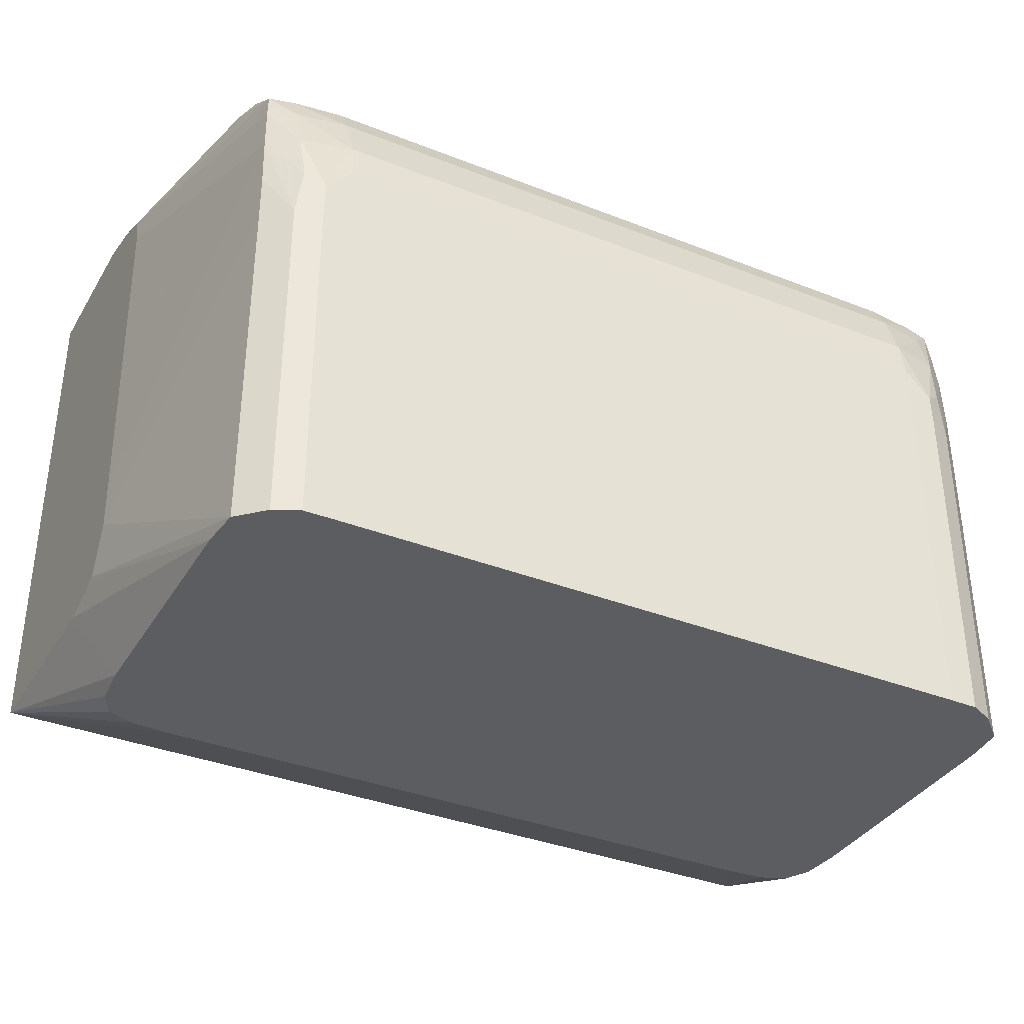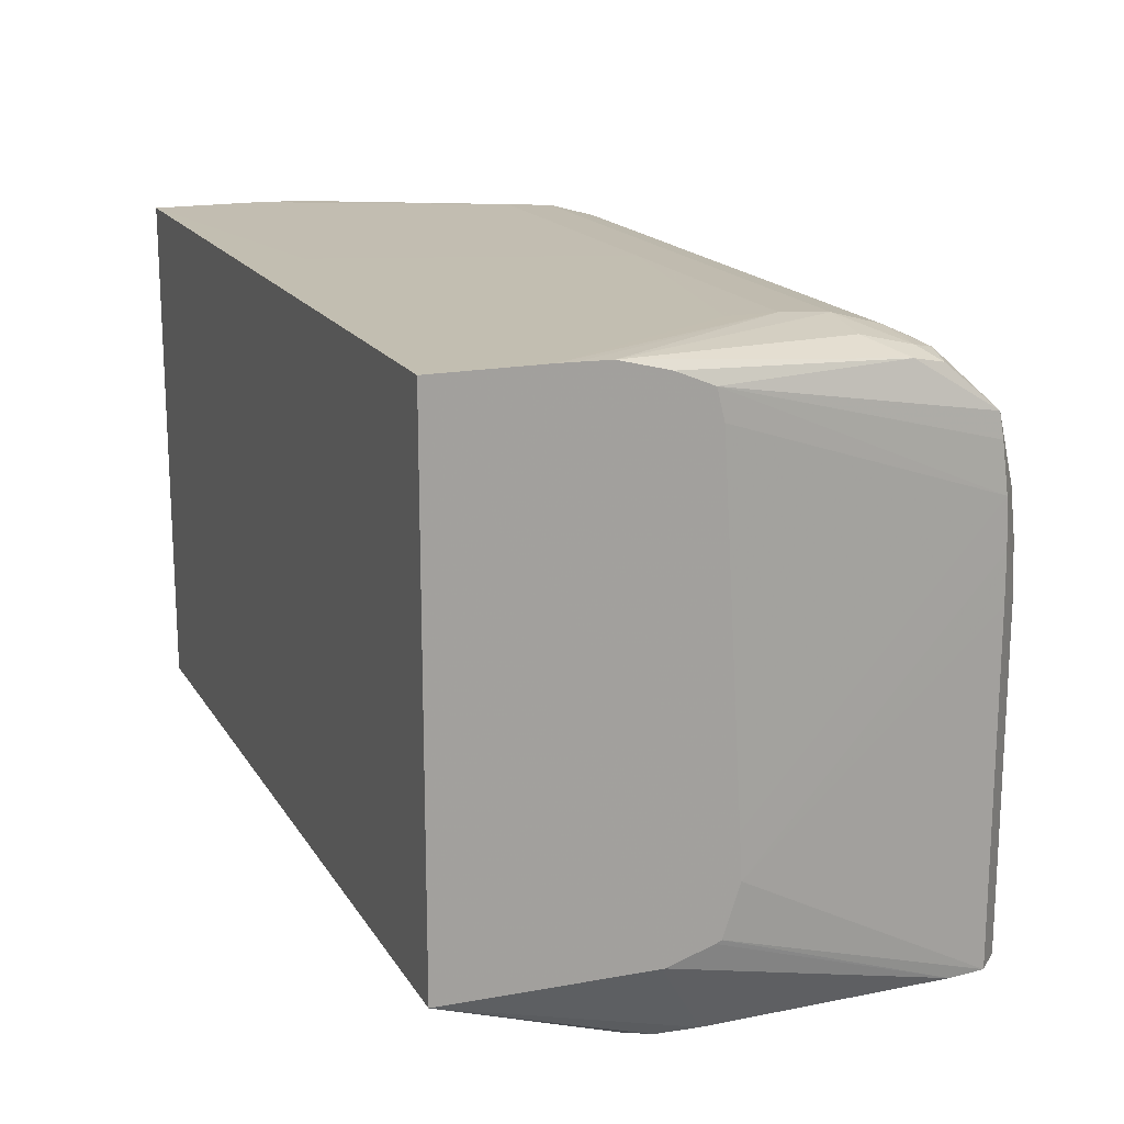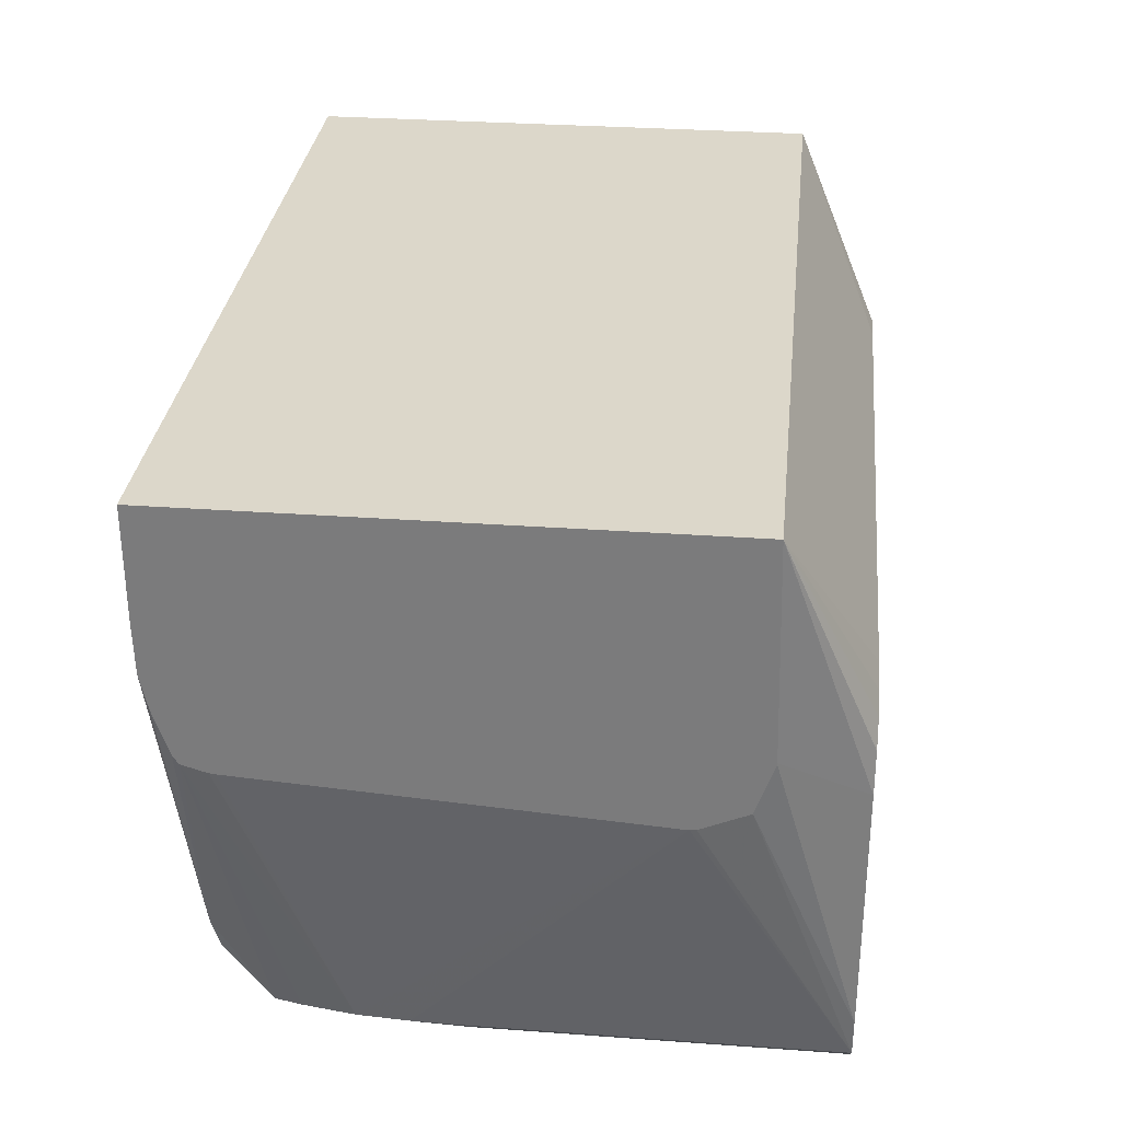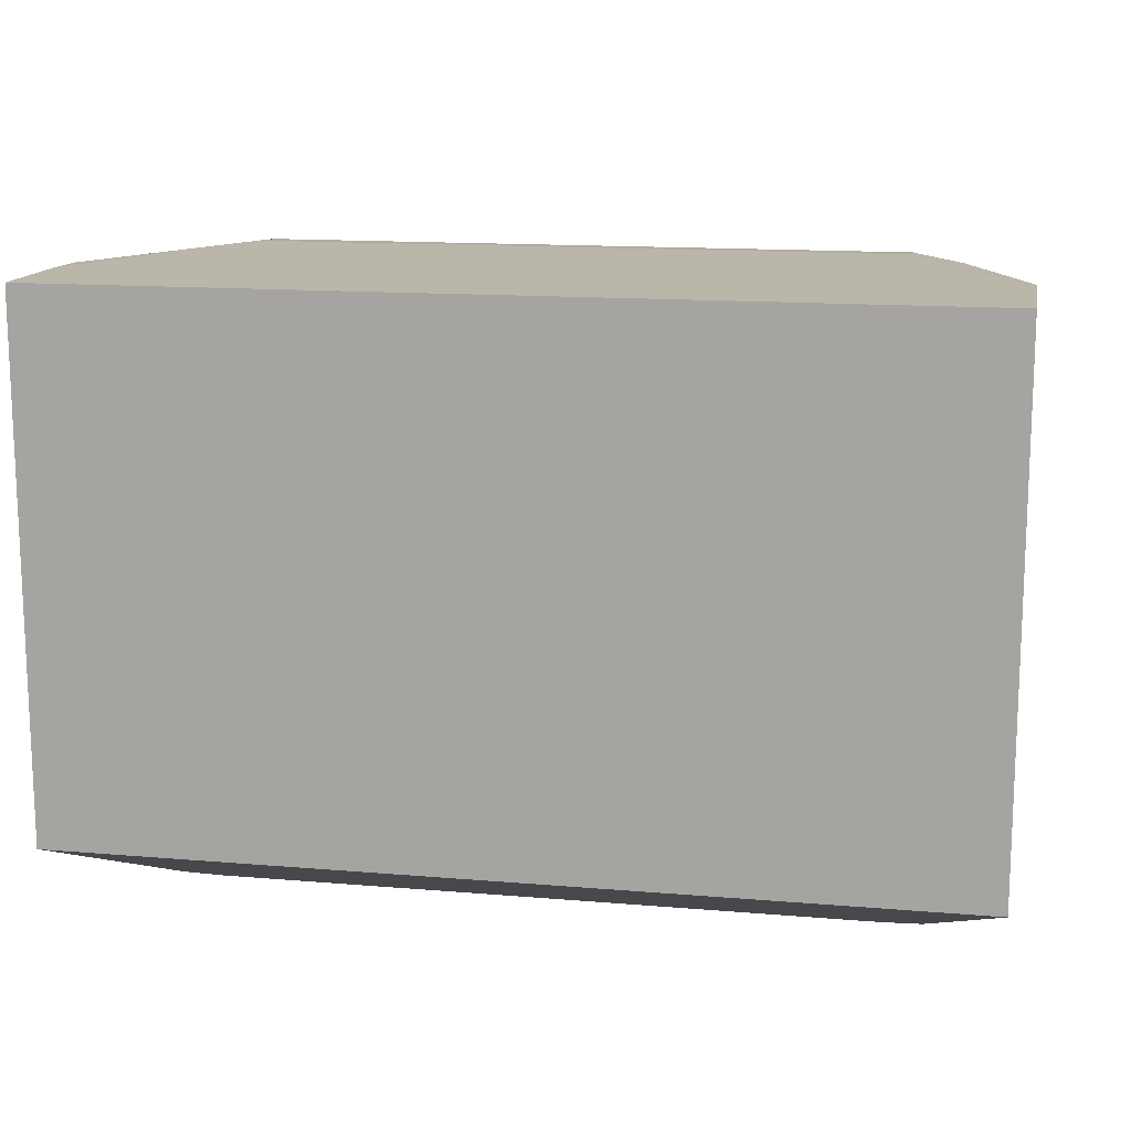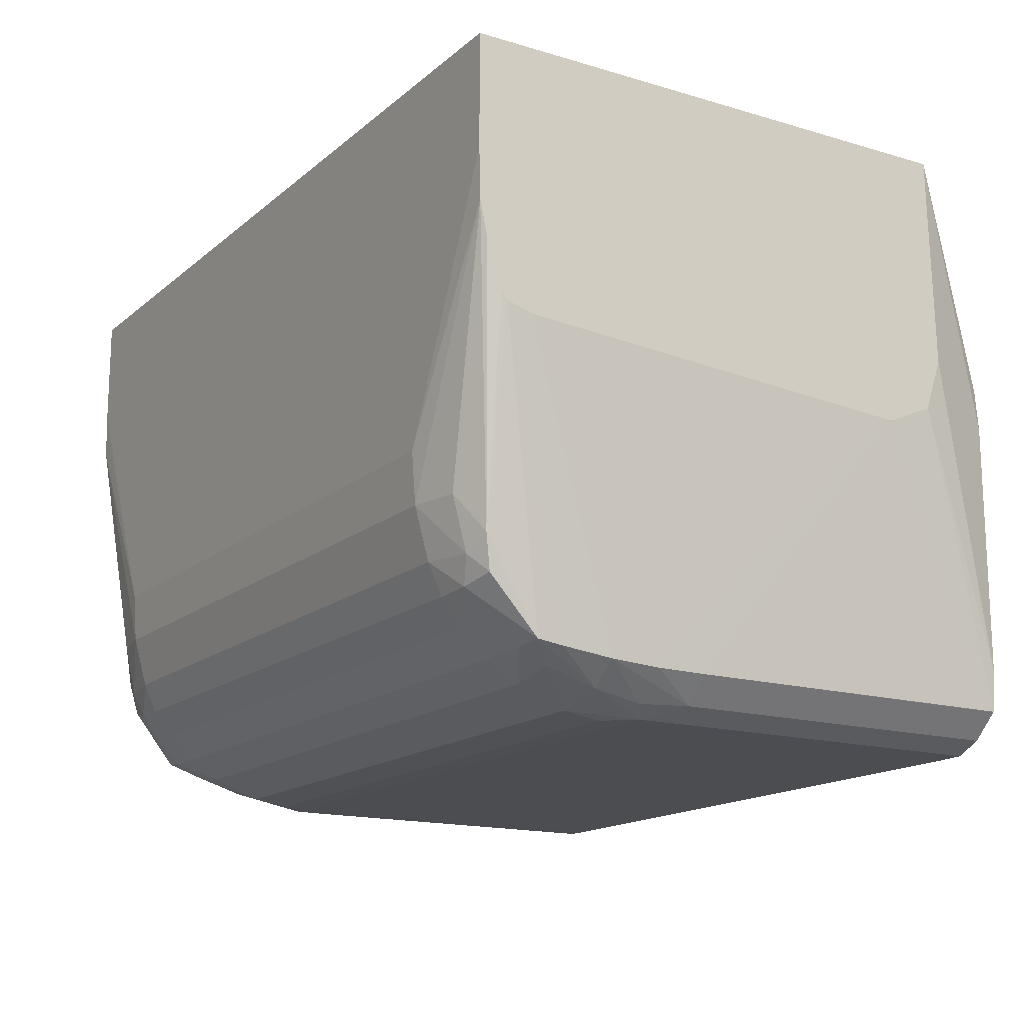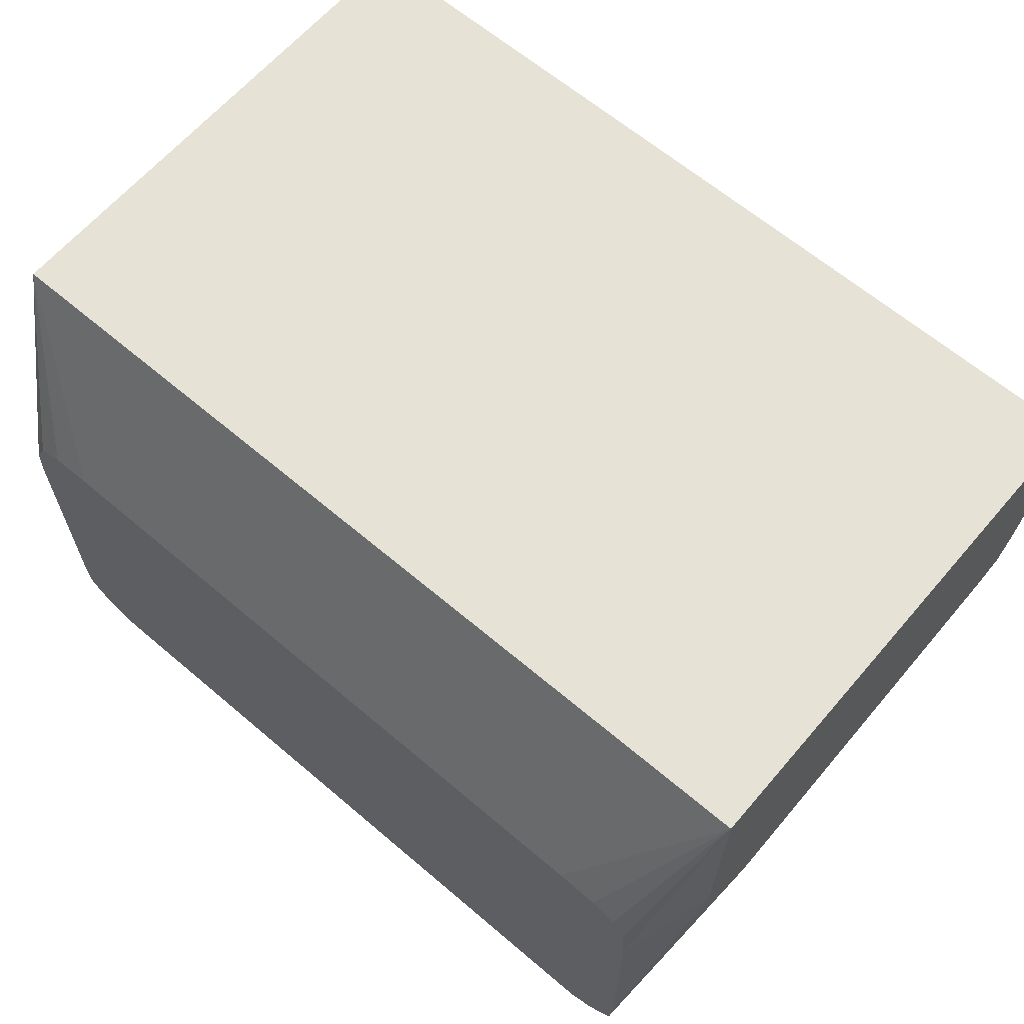
<metadata>
{"format":"obj","ext":"obj","renderer":"f3d","projection":"perspective","resolution":1024,"background":"white","views":[{"elev":-36.1,"azim":152.7,"up":"+Y"},{"elev":17.1,"azim":68.2,"up":"+Y"},{"elev":30.7,"azim":-84.0,"up":"+Z"},{"elev":14.0,"azim":10.7,"up":"+Y"},{"elev":-15.8,"azim":-121.6,"up":"+Z"},{"elev":64.0,"azim":40.6,"up":"+Z"}]}
</metadata>
<code>
v -0.001284 0.07531 -0.01562
v -0.005563 0.07531 -0.0199
v -0.007534 0.07531 -0.01648
v -0.007534 0.07531 -0.01459
v 0.007587 0.07531 -0.01459
v 0.007587 0.07531 -0.01648
v 0.005562 0.07531 -0.0199
v 0.0004276 0.07531 -0.02076
v -0.005563 0.07531 -0.02076
v -0.007534 0.07529 -0.01733
v -0.007534 0.06634 -0.01459
v 0.007587 0.06634 -0.01459
v 0.007587 0.07531 -0.01679
v 0.005562 0.07531 -0.02076
v 0.005562 0.07525 -0.02161
v -0.005563 0.07525 -0.02161
v -0.006418 0.07508 -0.02161
v -0.006887 0.07478 -0.02226
v -0.007534 0.07516 -0.01793
v -0.007534 0.06625 -0.01819
v -0.006973 0.06485 -0.01904
v -0.006913 0.06485 -0.01833
v -0.006911 0.06485 -0.01831
v -0.006682 0.06485 -0.01789
v -0.006263 0.06485 -0.01772
v -0.006252 0.06485 -0.01772
v -0.005579 0.06485 -0.01768
v -0.005563 0.06485 -0.01768
v 0.005562 0.06485 -0.01768
v 0.006254 0.06485 -0.01772
v 0.006681 0.06485 -0.01789
v 0.006906 0.06485 -0.01831
v 0.006911 0.06485 -0.01831
v 0.006973 0.06485 -0.01904
v 0.007587 0.06627 -0.01813
v 0.007587 0.07529 -0.01733
v 0.006419 0.07508 -0.02161
v 0.006461 0.07487 -0.02252
v 0.005562 0.07501 -0.02247
v -0.005563 0.07501 -0.02247
v -0.006461 0.07487 -0.02252
v -0.006775 0.07465 -0.02283
v -0.00685 0.07387 -0.02376
v -0.007534 0.07481 -0.01885
v -0.007534 0.07491 -0.0187
v -0.007534 0.07508 -0.01819
v -0.007534 0.06625 -0.01821
v -0.006973 0.06485 -0.01906
v 0.007587 0.06627 -0.01819
v 0.00697 0.06485 -0.02332
v 0.007587 0.07507 -0.01819
v 0.006888 0.07478 -0.02226
v 0.006775 0.07465 -0.02283
v 0.006203 0.07475 -0.02295
v 0.005562 0.07477 -0.02298
v -0.005563 0.07477 -0.02298
v -0.006204 0.07475 -0.02295
v -0.006418 0.07393 -0.02381
v -0.006418 0.07343 -0.02404
v -0.006418 0.07257 -0.0243
v -0.00688 0.07343 -0.02382
v -0.007534 0.07439 -0.01897
v -0.006908 0.07257 -0.02393
v -0.007534 0.06655 -0.01909
v -0.00697 0.06485 -0.02332
v 0.007587 0.06652 -0.01898
v 0.006909 0.06485 -0.02397
v 0.007587 0.06656 -0.01908
v 0.007587 0.07481 -0.01883
v 0.006851 0.07387 -0.02376
v 0.006419 0.07393 -0.02381
v 0.005562 0.07441 -0.02341
v -0.005563 0.07441 -0.02341
v -0.005563 0.07398 -0.02386
v -0.005563 0.07343 -0.02418
v -0.005563 0.07257 -0.0245
v -0.006022 0.07144 -0.02461
v -0.006352 0.07172 -0.02444
v -0.007534 0.07429 -0.01899
v -0.006466 0.07086 -0.02441
v -0.006908 0.07172 -0.02397
v -0.007534 0.06744 -0.01945
v -0.007534 0.06734 -0.01944
v -0.006908 0.06485 -0.02398
v 0.006908 0.06485 -0.02398
v 0.007587 0.06744 -0.01937
v 0.007587 0.07429 -0.01896
v 0.006908 0.07257 -0.02393
v 0.006881 0.07343 -0.02382
v 0.006419 0.07257 -0.0243
v 0.006419 0.07343 -0.02404
v 0.005562 0.07343 -0.02418
v 0.005562 0.07398 -0.02386
v -0.005563 0.07194 -0.0246
v 0.005562 0.07257 -0.0245
v -0.006038 0.07086 -0.02461
v -0.005563 0.07151 -0.02461
v -0.005563 0.07086 -0.02462
v -0.006466 0.06485 -0.02441
v -0.006899 0.06485 -0.02399
v -0.006908 0.07086 -0.02398
v 0.006476 0.06485 -0.0244
v 0.006908 0.07086 -0.02398
v 0.007587 0.06822 -0.01933
v 0.006908 0.07172 -0.02397
v 0.006465 0.07086 -0.02441
v 0.006351 0.07172 -0.02444
v 0.006023 0.07144 -0.02461
v 0.005562 0.07194 -0.0246
v -0.006038 0.06485 -0.02461
v 0.005562 0.07151 -0.02461
v -0.005563 0.06485 -0.02462
v 0.005562 0.07086 -0.02462
v 0.006465 0.06485 -0.02441
v 0.006037 0.07086 -0.02461
v 0.005562 0.06485 -0.02462
v 0.006037 0.06485 -0.02461
f 1 2 3
f 1 3 4
f 1 4 5
f 1 5 6
f 1 6 7
f 1 7 8
f 1 8 2
f 2 9 3
f 2 8 9
f 3 10 19
f 3 19 46
f 3 46 45
f 3 45 44
f 3 44 62
f 3 62 79
f 3 79 82
f 3 82 83
f 3 83 64
f 3 64 47
f 3 47 20
f 3 20 11
f 3 11 4
f 3 9 10
f 4 11 12
f 4 12 5
f 5 12 35
f 5 35 49
f 5 49 66
f 5 66 68
f 5 68 86
f 5 86 104
f 5 104 87
f 5 87 69
f 5 69 51
f 5 51 36
f 5 36 13
f 5 13 6
f 6 13 14
f 6 14 7
f 7 14 8
f 8 14 15
f 8 15 16
f 8 16 9
f 9 16 10
f 10 17 18
f 10 18 19
f 10 16 17
f 11 20 21
f 11 21 22
f 11 22 23
f 11 23 24
f 11 24 25
f 11 25 26
f 11 26 27
f 11 27 28
f 11 28 29
f 11 29 12
f 12 29 30
f 12 30 31
f 12 31 32
f 12 32 33
f 12 33 34
f 12 34 35
f 13 36 14
f 14 36 15
f 15 36 37
f 15 37 38
f 15 38 39
f 15 39 40
f 15 40 16
f 16 40 41
f 16 41 17
f 17 41 18
f 18 41 42
f 18 42 43
f 18 43 44
f 18 44 45
f 18 45 46
f 18 46 19
f 20 47 48
f 20 48 21
f 21 48 65
f 21 65 84
f 21 84 100
f 21 100 99
f 21 99 110
f 21 110 112
f 21 112 116
f 21 116 117
f 21 117 114
f 21 114 102
f 21 102 85
f 21 85 67
f 21 67 50
f 21 50 34
f 21 34 33
f 21 33 32
f 21 32 31
f 21 31 30
f 21 30 29
f 21 29 28
f 21 28 27
f 21 27 26
f 21 26 25
f 21 25 24
f 21 24 23
f 21 23 22
f 34 49 35
f 34 50 49
f 36 51 52
f 36 52 37
f 37 52 38
f 38 52 53
f 38 53 54
f 38 54 39
f 39 54 55
f 39 55 56
f 39 56 40
f 40 56 57
f 40 57 41
f 41 57 42
f 42 57 43
f 43 57 58
f 43 58 59
f 43 59 60
f 43 60 61
f 43 61 44
f 44 61 63
f 44 63 62
f 47 64 65
f 47 65 48
f 49 50 66
f 50 67 68
f 50 68 66
f 51 69 52
f 52 70 53
f 52 69 70
f 53 70 54
f 54 70 71
f 54 71 72
f 54 72 55
f 55 72 73
f 55 73 56
f 56 73 57
f 57 73 58
f 58 73 74
f 58 74 75
f 58 75 59
f 59 75 76
f 59 76 60
f 60 76 77
f 60 77 78
f 60 78 63
f 60 63 61
f 62 63 79
f 63 78 80
f 63 80 81
f 63 81 82
f 63 82 79
f 64 83 84
f 64 84 65
f 67 85 68
f 68 85 86
f 69 87 88
f 69 88 89
f 69 89 70
f 70 89 90
f 70 90 91
f 70 91 71
f 71 91 92
f 71 92 93
f 71 93 72
f 72 93 74
f 72 74 73
f 74 93 92
f 74 92 75
f 75 92 95
f 75 95 76
f 76 94 77
f 76 95 109
f 76 109 94
f 77 96 80
f 77 80 78
f 77 94 97
f 77 97 98
f 77 98 96
f 80 96 110
f 80 110 99
f 80 99 100
f 80 100 101
f 80 101 81
f 81 101 82
f 82 101 84
f 82 84 83
f 84 101 100
f 85 102 103
f 85 103 86
f 86 103 105
f 86 105 104
f 87 104 88
f 88 105 106
f 88 106 107
f 88 107 90
f 88 90 89
f 88 104 105
f 90 107 108
f 90 108 95
f 90 95 91
f 91 95 92
f 94 109 111
f 94 111 97
f 95 108 109
f 96 98 112
f 96 112 110
f 97 111 113
f 97 113 98
f 98 113 116
f 98 116 112
f 102 106 103
f 102 114 106
f 103 106 105
f 106 114 117
f 106 117 115
f 106 115 108
f 106 108 107
f 108 115 113
f 108 113 111
f 108 111 109
f 113 115 117
f 113 117 116

</code>
